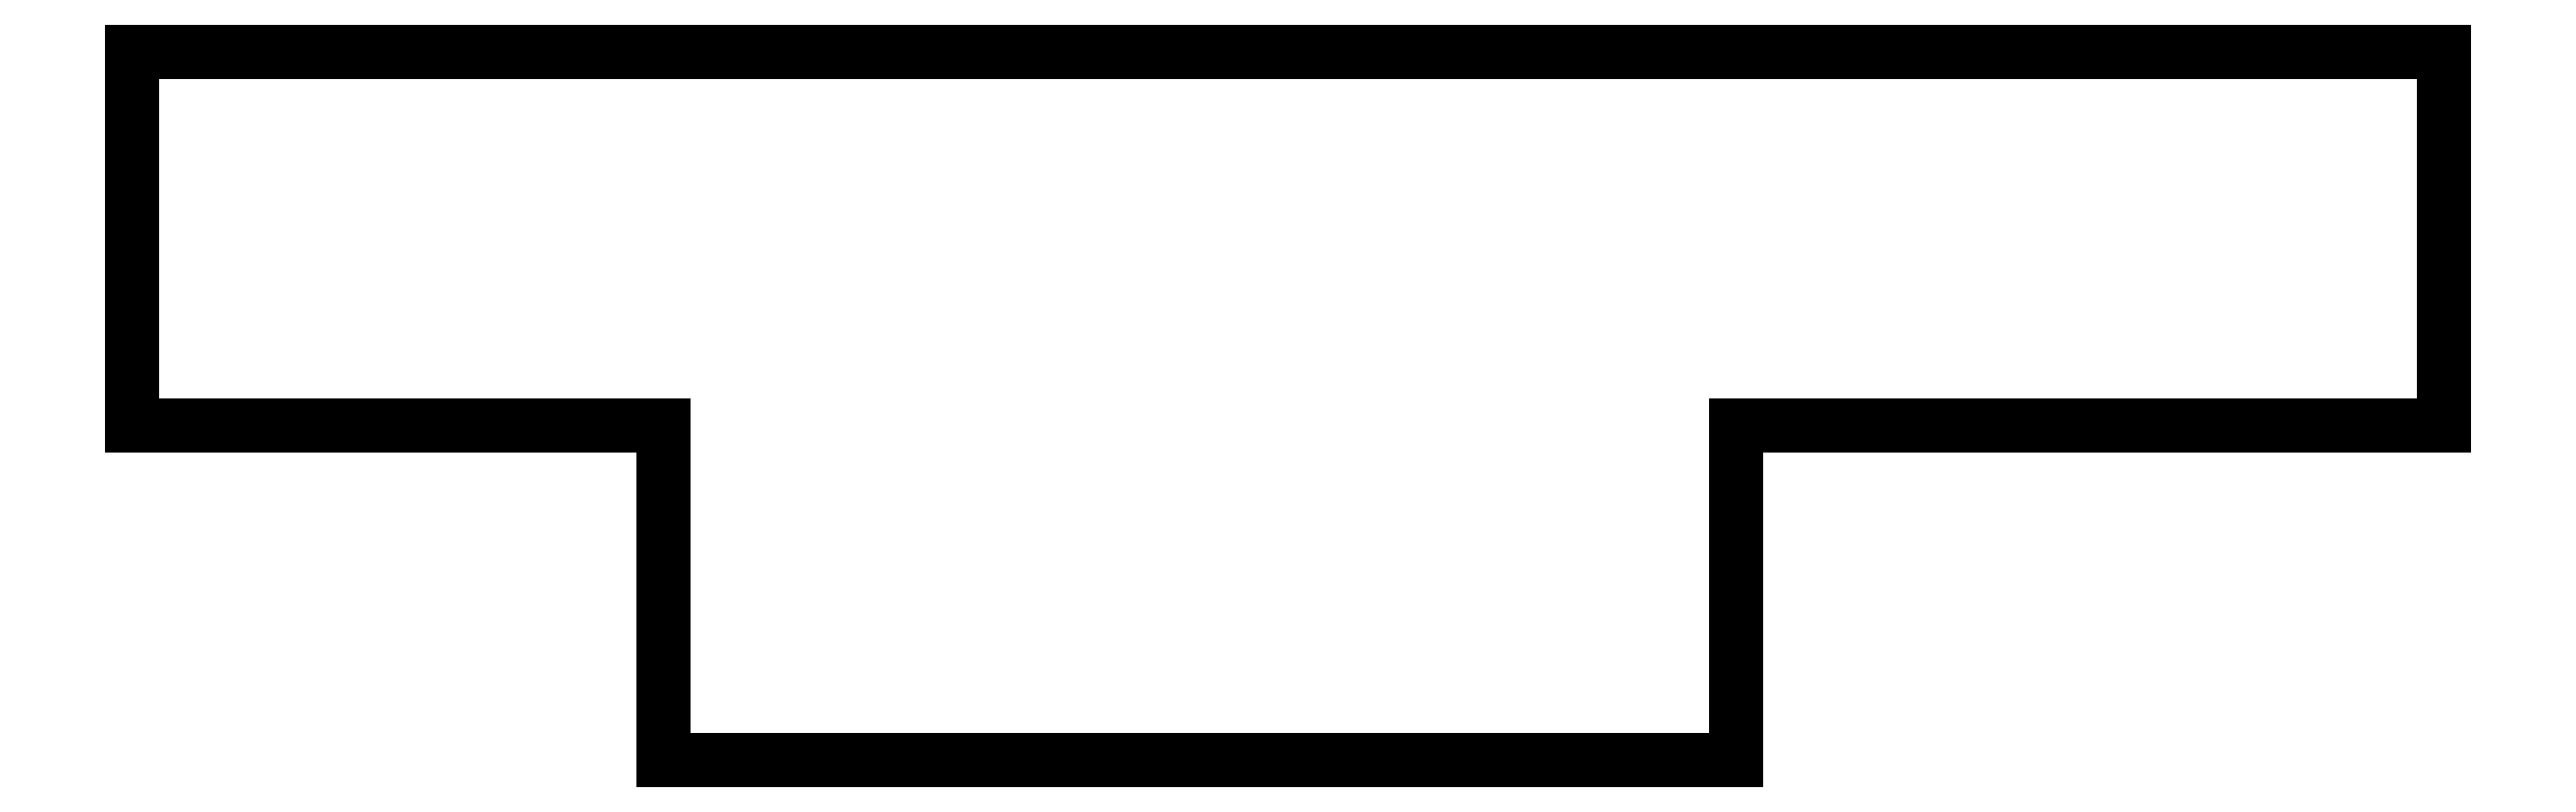
<metadata>
{"format":"dxf","ext":"dxf","renderer":"ezdxf+matplotlib","layout":"modelspace","background":"white","min_lineweight":24,"dpi":150}
</metadata>
<code>
0
SECTION
2
ENTITIES
0
LINE
8
0
10
89
20
-110.5
11
89
21
-72.5
0
LINE
8
0
10
89
20
-72.5
11
324
21
-72.5
0
LINE
8
0
10
324
20
-72.5
11
324
21
-110.5
0
LINE
8
0
10
324
20
-110.5
11
252
21
-110.5
0
LINE
8
0
10
252
20
-110.5
11
252
21
-144.5
0
LINE
8
0
10
252
20
-144.5
11
143
21
-144.5
0
LINE
8
0
10
143
20
-144.5
11
143
21
-110.5
0
LINE
8
0
10
143
20
-110.5
11
89
21
-110.5
0
ENDSEC
0
EOF

</code>
